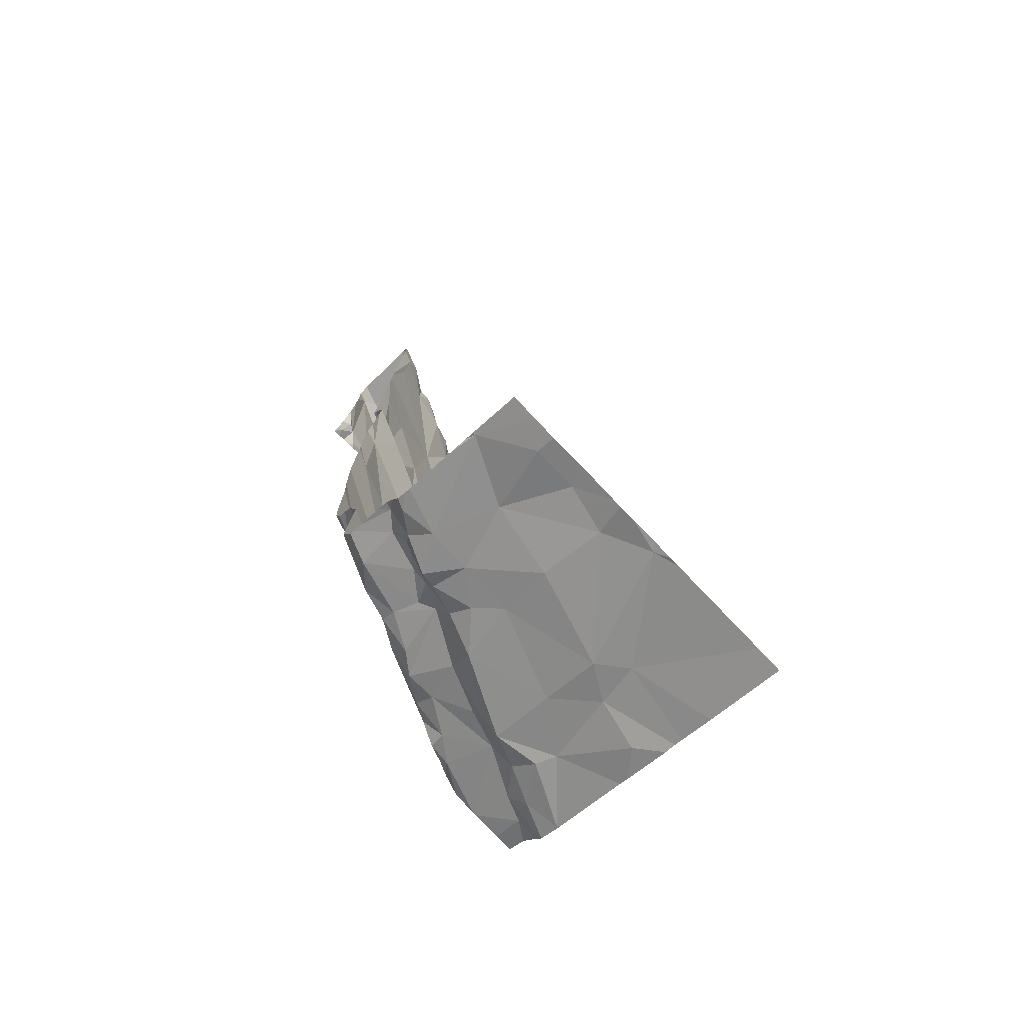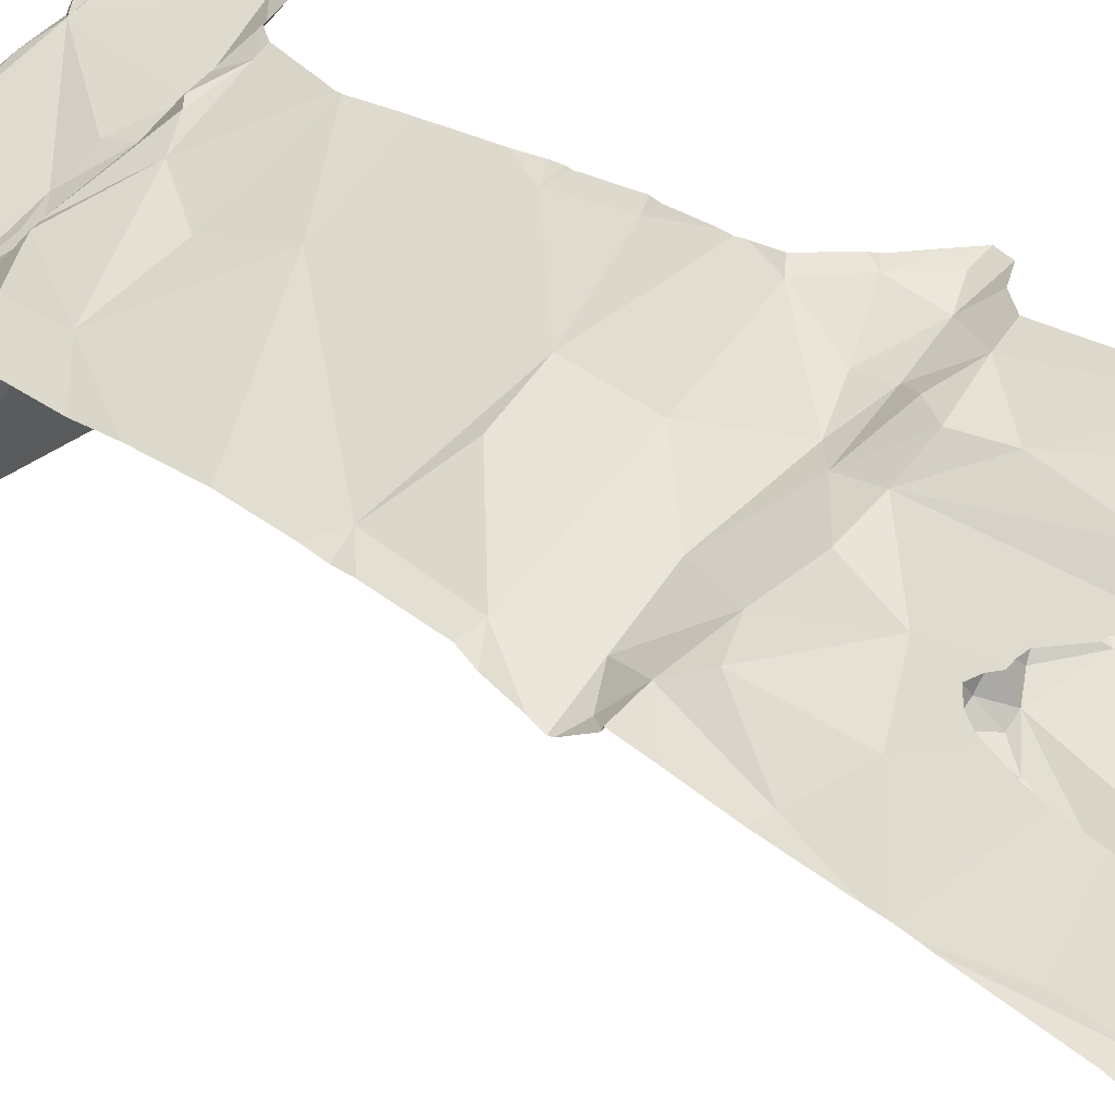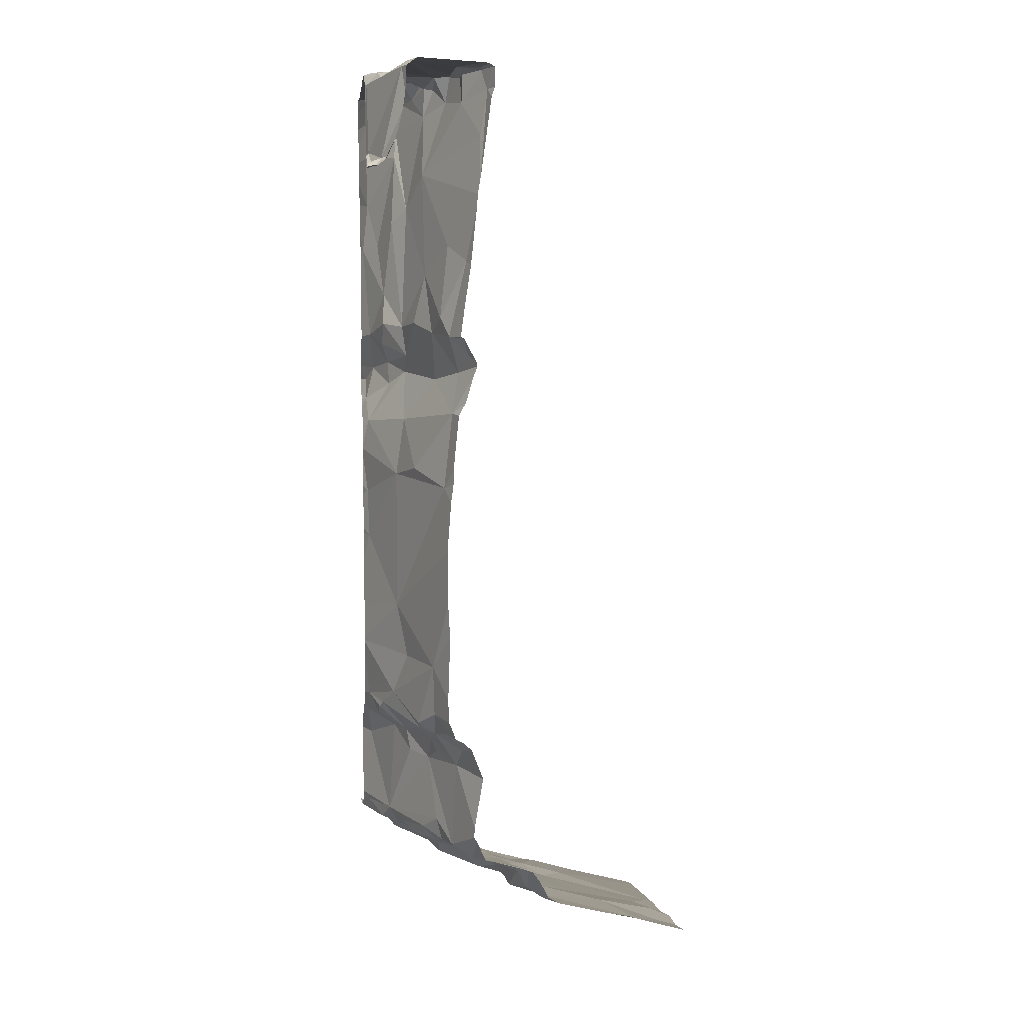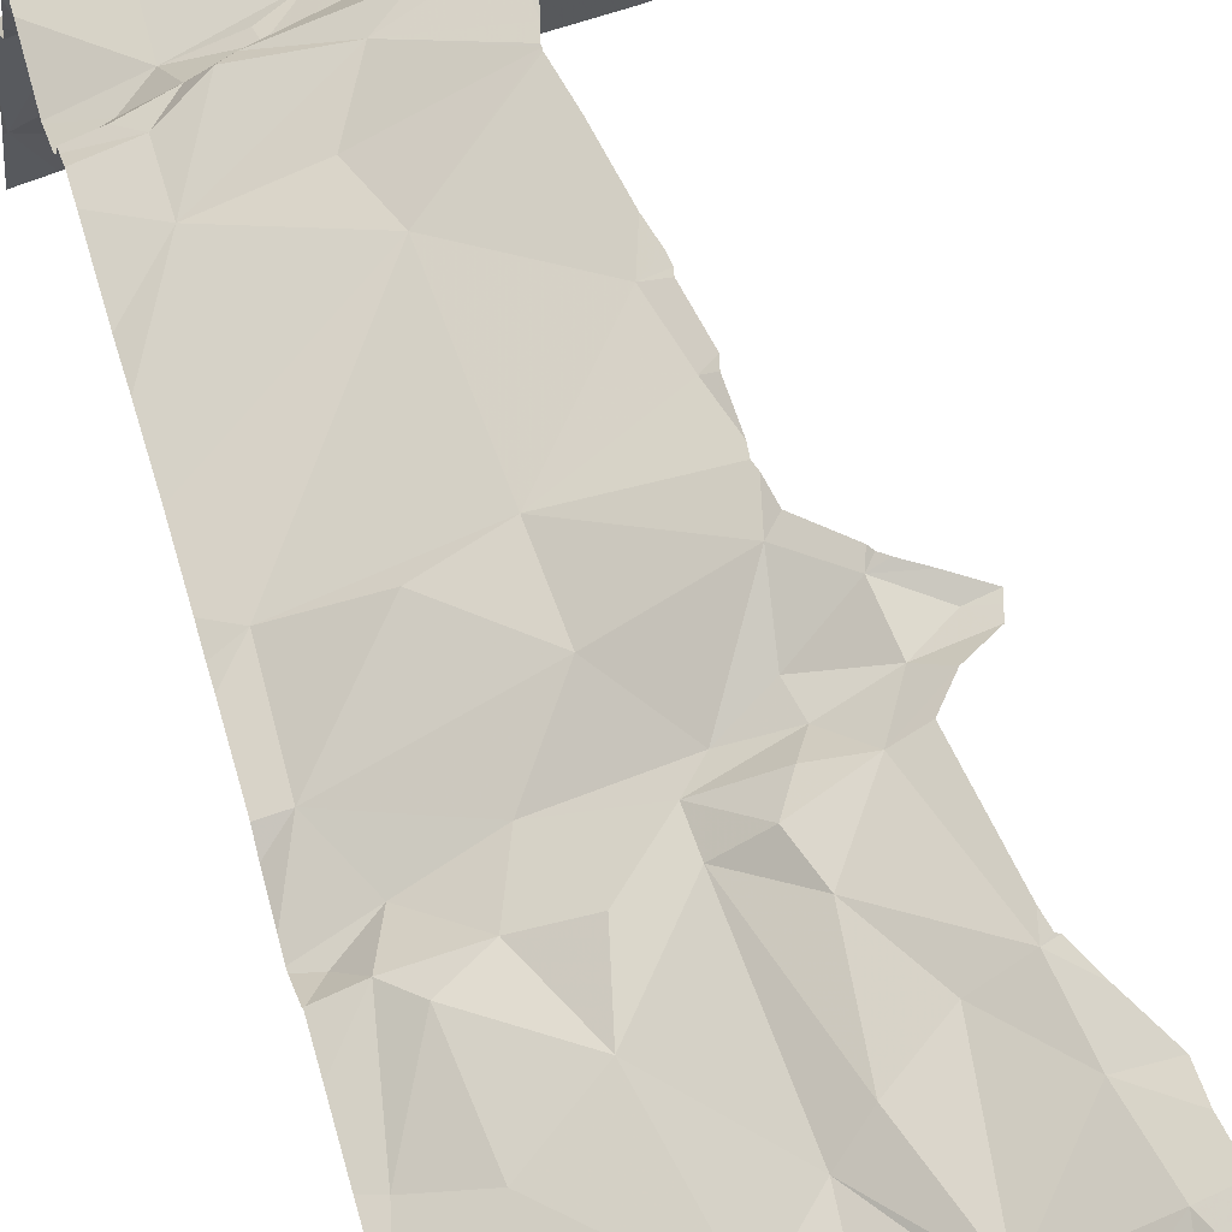
<metadata>
{"format":"obj","ext":"obj","renderer":"f3d","projection":"perspective","resolution":1024,"background":"white","views":[{"elev":-73.3,"azim":-45.5,"up":"+Z"},{"elev":29.7,"azim":-44.5,"up":"+Y"},{"elev":4.3,"azim":-96.8,"up":"+Z"},{"elev":51.7,"azim":-15.4,"up":"+Y"}]}
</metadata>
<code>
v -123.4 203.4 499.6
v -123.3 202.5 496.9
v -123.5 203.4 499.6
v -123.1 203.4 497.5
v -123.2 203.4 497.6
v -123.5 203.4 499.6
v -123.6 202.5 497
v -123.8 202.6 497
v -123.2 203.4 497.6
v -123.4 202.6 496.9
v -123 203.4 497.2
v -123.1 203.4 497.2
v -123.5 202.5 497
v -123.3 202.5 496.9
v -123 203.4 497.2
v -123.3 203.3 497.2
v -123.3 203.3 497.2
v -123.2 203.3 497.2
v -123.4 203.3 498.7
v -123.5 203.2 498.6
v -123.5 203.3 498.8
v -123.4 203.3 498.8
v -123.4 203.4 497.6
v -123.3 203.4 497.6
v -123.4 203.4 497.6
v -122.8 202.8 496.9
v -123.7 203.2 498.3
v -122.9 203.4 497.2
v -123.4 203.3 497.2
v -123.5 203.2 497.2
v -123.7 203.2 497.8
v -123.6 203.3 497.6
v -123.7 203.2 497.6
v -122.9 203.4 499.5
v -123.8 202.9 497.2
v -122.9 203.4 499.5
v -123.1 203.4 497.5
v -123.5 203.2 499.6
v -123.4 203.3 499.6
v -123.4 203.2 499.5
v -122.8 202.5 496.8
v -123.7 203.2 499.6
v -123.6 203.2 499.6
v -123.6 203.1 499.6
v -123.5 203.4 499.6
v -123.5 203.4 499.5
v -123.6 203.4 499.6
v -123.6 203.4 499.5
v -123.7 202.5 497
v -123.4 203.4 499.6
v -123.6 203.3 499.6
v -123.7 203.3 499.6
v -123.3 203.4 497.6
v -123.7 203.1 499.5
v -123.7 203.1 497.2
v -123.7 203 497.2
v -123.1 203.4 498.7
v -123.2 203.3 498.7
v -123.2 203.4 498.8
v -122.8 203.2 497
v -123.8 203.1 499.6
v -122.8 202.5 496.8
v -123.7 203.1 499.6
v -123.4 202.7 497
v -123.1 202.8 497
v -123.7 203.1 498.7
v -122.9 202.5 496.9
v -123.8 203.1 498.8
v -123.5 203.2 499.3
v -123.5 203.2 499.5
v -123.4 203.2 499.5
v -123.5 203.2 499.6
v -123.6 203.1 499.6
v -123.8 203.3 499.6
v -122.8 202.5 496.8
v -123.2 203.4 498.5
v -123.3 203.3 498.6
v -123.1 203.4 498.6
v -123.8 202.5 497
v -123.3 203.3 497.2
v -123.5 203.2 497.2
v -123.6 203.2 497.2
v -123.4 203.3 497.7
v -123.4 203.3 497.5
v -123.3 203.4 498.9
v -123.3 203.4 498.8
v -123.2 203.4 497.6
v -123.1 203.4 497.5
v -123.2 203.3 499.4
v -123.1 203.3 499.5
v -123.1 203.4 499.4
v -123.4 202.9 497
v -123.7 203.1 499.4
v -123.6 203.1 499.5
v -123 203.4 499.5
v -123 203.4 499.6
v -123.4 203.2 499.6
v -123.3 203.3 499.5
v -123.7 203.1 499.6
v -123.6 203.3 497.6
v -123.7 203.2 498.8
v -123.6 203.2 498.8
v -123.7 203.2 498.8
v -123.2 202.5 496.9
v -122.9 203.3 497.1
v -123.1 203.2 497.1
v -123.1 203.4 497.2
v -123.3 202.5 496.9
v -123.4 202.5 496.9
v -123.1 203 497
v -123 202.9 497
v -123 203.1 497
v -122.9 202.9 497
v -123.2 202.5 496.9
v -122.8 202.8 496.9
v -123.4 202.5 496.9
v -123.4 202.5 496.9
v -123.1 203.2 497.1
v -123.2 203.2 497.1
v -123 203.2 497.1
v -123.1 202.8 497
v -123.7 202.5 496.9
v -123.7 202.9 497.1
v -123.8 202.9 497.1
v -123.6 202.5 496.9
v -123.6 202.7 497
v -123.5 203.1 497.2
v -123.3 203.1 497.1
v -122.8 203.2 497.1
v -123 203.3 497.1
v -122.9 203.3 497.1
v -123 203.1 497
v -123.3 203.1 497.1
v -123.2 203.4 497.2
v -123.1 203.4 497.2
v -123.1 203.4 499.1
v -123.2 203.4 499.1
v -123.1 203.4 499.2
v -123.2 203.3 499.4
v -123.4 203.3 498.5
v -123.4 203.3 498.3
v -123.2 203.3 499.6
v -123.2 203.3 499.5
v -123.4 203.3 497.5
v -123.3 203.3 497.5
v -123.3 203.3 498.7
v -123.1 203.4 499.5
v -123.3 203.3 499.1
v -123.4 203.3 499.2
v -123.1 203.4 499.6
v -123.2 203.3 499.5
v -123.1 203.4 498.6
v -123 203.4 499.6
v -123.2 203.4 498.3
v -123.3 203.4 498.1
v -123.3 203.4 498.8
v -123.5 203.2 497.3
v -123.5 203.2 497.4
v -122.8 203.2 497.1
v -122.8 203.2 497.1
v -123.7 203.1 498.7
v -122.8 203.3 497.1
v -123.5 203.2 499
v -123.7 203.2 497.6
v -123.6 203.2 497.5
v -123.2 203.2 497.1
v -123.5 203.2 497.5
v -123.5 203.2 497.5
v -123.5 203.1 497.1
v -123.6 203.2 497.2
v -123.7 203.2 498.5
v -123.6 203.3 498.4
v -123.7 203.4 499.3
v -123.8 203.4 499.3
v -123.8 203.4 499.3
v -123.7 203.4 499.3
v -123.6 203.4 499.3
v -123.2 203.3 499.6
v -123.3 203.3 499.6
v -123.4 203.2 499.5
v -123.6 203.2 499
v -123.8 203.3 499.3
v -122.8 203.4 497.2
v -122.8 203.3 497.1
v -123.7 203.1 497.5
v -123.6 203.2 497.6
v -123.7 203.1 499
v -122.8 203.3 497.1
v -122.8 203.3 497.1
v -123.7 202.9 497
v -122.8 203.2 497.1
v -123.6 203 497.2
v -123.6 203 497.1
v -123.7 203 497.1
v -123.4 203 497.1
v -123.5 202.9 497
v -123.5 203 497.1
v -123.5 203 497.1
v -122.8 202.7 496.9
v -123.5 203.4 499.5
v -123.5 203.2 497.2
v -123.6 203 497.1
v -122.8 202.8 496.9
v -122.8 203 497
v -123.5 203.3 497.9
v -123.5 203.3 497.8
v -122.8 203 497
v -123.6 202.5 496.9
v -123.8 202.6 497
v -123.8 202.6 497
v -123.8 202.6 497
v -123.1 203.4 497.6
v -123.8 203.2 498.3
v -123.8 203.2 498.4
v -123.8 202.9 497.2
v -123.8 203 497.2
v -123.8 203 497.2
v -123.8 203.1 499.5
v -123.8 203.1 499.5
v -123.8 203.1 497.2
v -123.8 203.1 497.2
v -123.8 203.1 499.6
v -123.8 203.1 499.6
v -123.8 203.1 498.8
v -123.8 203.1 498.7
v -123.8 203.3 499.6
v -123.8 203.3 499.6
v -123.8 203.3 499.6
v -123.8 203.1 499.6
v -123.8 203.2 497.6
v -123.8 203.1 497.6
v -123.8 203.1 498.7
v -123.8 203.1 498.7
v -123.8 203.1 498.8
v -123.8 203.3 499.5
v -123.8 203.4 499.3
v -123.8 203.4 499.3
v -123.8 203.1 499.6
v -123.8 203.1 499.6
v -123.8 203.3 499.4
v -123.8 203.3 499.3
v -123.8 203.3 499.3
v -123.8 203.4 499.3
v -123.8 203.3 499.4
v -123.8 203.2 497.7
v -123.8 203.2 497.6
v -123.8 203.2 497.6
v -123.8 203.1 497.5
v -123.8 203.1 499.1
v -123.8 203.1 499.2
v -123.8 203.1 499.2
v -123.8 203.1 499.2
v -123.8 203.1 499.2
v -123.8 203.1 499
v -123.8 203.1 498.9
v -123.8 203.2 498.8
v -123.8 203.1 499.5
v -123.8 203.1 498.6
v -123.8 203.2 498.5
v -123.8 202.9 497.1
v -123.8 203.1 497.3
v -123.8 203.1 497.4
v -123.8 203.1 497.3
v -123.8 203.1 497.5
v -123.8 203.1 497.3
v -123.8 202.9 497.1
v -123.8 202.9 497.1
v -123.8 202.8 497.1
v -123.8 202.7 497
v -123.8 202.6 497
v -123.8 202.6 497
v -123.8 203.2 498.3
v -123.8 203.2 498.1
v -123.8 203.2 498
v -123.8 203.2 497.9
v -123.1 203.4 497.3
v -123.1 203.4 498.7
v -123.1 203.4 498.8
v -123 203.4 499.4
v -123 203.4 499.4
v -123 203.4 497.2
v -122.9 203.4 499.5
v -123.2 203.4 497.6
v -123.1 203.4 497.4
v -123.3 203.4 497.8
v -123.2 203.4 497.6
v -123.2 203.4 497.6
v -123.7 203.4 499.3
v -123.7 203.4 499.3
v -123.3 203.4 499.6
v -123.3 203.4 499.6
v -123.8 203.4 499.3
v -123.3 203.4 499.6
v -123.6 203.4 499.3
v -123.7 203.4 499.3
v -123.3 203.4 497.8
v -123.3 203.4 497.8
v -123.2 203.4 498.4
v -123.2 203.4 498.4
v -123.3 203.4 497.8
v -123.3 203.4 497.9
v -123.2 203.4 498.1
v -123.2 203.4 498.4
v -123.1 203.4 499.6
v -123.1 203.4 499.6
v -123 203.4 498.7
v -123 203.4 498.7
v -123.1 203.4 498.6
v -123.1 203.4 498.6
v -122.9 203.4 497.2
v -123 203.4 499.6
v -123.1 203.4 498.6
v -123.1 203.4 499.1
v -123.1 203.4 499
v -123.1 203.4 499.1
v -123.6 203.4 499.3
v -123.1 203.4 499.1
v -123 203.4 499.2
v -123 203.4 498.6
v -122.9 203.4 499.5
v -123 203.4 497.5
v -123 203.4 499.3
v -123.1 203.4 498.6
v -123.1 203.4 497.2
v -123.2 203.4 498.2
v -123.2 203.4 498.3
v -123 203.4 499.6
v -123.2 203.4 498.1
v -123 203.4 497.2
v -123.2 203.4 498.1
v -123.2 203.4 498.5
v -123.2 203.4 499.6
v -123.6 203.4 499.3
v -123.6 203.4 499.5
v -123.5 203.4 499.5
v -123.5 203.4 499.5
v -123.2 203.4 498.3
v -123.8 203.4 499.3
v -123.2 203.4 498.1
v -122.8 203.4 497.2
v -123.8 203.4 499.3
f 34 96 95
f 7 8 122
f 50 39 179
f 109 10 117
f 300 205 296
f 37 88 321
f 13 7 125
f 122 210 49
f 17 16 18
f 20 19 21
f 19 22 21
f 24 23 25
f 30 29 16
f 32 31 33
f 299 141 298
f 298 154 337
f 39 38 40
f 43 42 44
f 46 47 6
f 46 48 47
f 52 51 48
f 24 53 9
f 220 55 221
f 58 57 59
f 117 13 116
f 61 63 222
f 65 64 10
f 66 68 224
f 70 69 71
f 70 72 73
f 226 74 227
f 77 76 78
f 297 83 285
f 51 47 48
f 46 74 48
f 29 80 16
f 55 81 82
f 31 32 83
f 25 23 84
f 59 85 86
f 4 88 37
f 90 89 91
f 65 92 64
f 1 39 50
f 54 93 94
f 34 95 36
f 97 40 98
f 99 63 61
f 99 54 94
f 23 83 100
f 102 101 103
f 28 183 310
f 15 106 11
f 110 65 111
f 112 111 113
f 207 113 204
f 119 118 120
f 203 121 115
f 124 123 35
f 49 210 79
f 10 126 13
f 65 110 92
f 55 127 81
f 128 110 118
f 16 80 18
f 112 110 111
f 113 111 203
f 62 121 67
f 2 121 65
f 212 87 4
f 129 112 207
f 130 120 131
f 129 132 112
f 132 120 118
f 112 132 118
f 118 110 112
f 133 80 29
f 131 132 129
f 17 134 135
f 17 135 12
f 24 83 23
f 131 120 132
f 67 121 104
f 4 87 88
f 162 130 188
f 62 41 121
f 188 131 184
f 131 129 160
f 137 136 138
f 106 18 80
f 106 107 18
f 106 119 120
f 59 57 277
f 130 105 106
f 139 137 138
f 77 78 57
f 85 59 136
f 76 140 141
f 143 142 98
f 145 144 17
f 76 77 146
f 95 90 91
f 95 91 279
f 95 147 90
f 96 147 95
f 91 89 139
f 149 148 139
f 147 96 150
f 90 147 150
f 150 151 90
f 78 152 57
f 11 105 281
f 208 13 125
f 88 145 17
f 153 96 34
f 145 84 144
f 155 154 141
f 136 137 85
f 137 148 85
f 58 156 19
f 59 156 58
f 59 86 156
f 9 145 283
f 88 17 276
f 87 145 88
f 107 135 134
f 134 18 107
f 30 17 157
f 283 87 287
f 17 144 158
f 134 17 18
f 57 58 77
f 20 21 102
f 84 145 53
f 24 25 53
f 84 53 25
f 146 58 19
f 146 77 58
f 85 148 22
f 22 86 85
f 156 86 19
f 20 146 19
f 146 140 76
f 20 140 146
f 102 161 20
f 148 149 22
f 101 102 163
f 103 66 161
f 158 165 82
f 119 106 166
f 106 80 166
f 168 167 165
f 16 17 30
f 133 29 169
f 157 158 82
f 158 144 84
f 158 84 167
f 30 157 170
f 100 167 84
f 232 161 233
f 83 32 100
f 84 23 100
f 22 19 86
f 141 140 172
f 149 69 163
f 102 21 163
f 22 163 21
f 296 206 83
f 174 173 175
f 288 176 289
f 148 137 139
f 177 176 173
f 142 178 290
f 89 90 143
f 90 151 143
f 74 52 48
f 177 74 46
f 179 39 97
f 51 45 47
f 151 178 143
f 175 173 288
f 174 175 236
f 139 89 149
f 50 179 293
f 142 179 98
f 97 98 179
f 179 142 291
f 47 45 3
f 150 178 151
f 45 51 39
f 51 38 39
f 180 40 38
f 40 97 39
f 70 180 38
f 178 142 143
f 69 149 71
f 71 149 89
f 176 177 294
f 138 91 139
f 71 98 40
f 74 177 173
f 72 70 38
f 52 43 38
f 38 51 52
f 238 52 239
f 295 176 294
f 163 181 101
f 235 173 240
f 182 174 237
f 294 177 316
f 293 179 291
f 240 182 244
f 33 31 245
f 164 185 186
f 230 33 247
f 140 20 171
f 103 68 66
f 185 164 231
f 186 32 33
f 33 164 186
f 167 100 186
f 81 127 169
f 103 161 102
f 249 181 250
f 101 181 187
f 180 70 71
f 43 72 38
f 89 143 71
f 143 98 71
f 180 71 40
f 73 44 94
f 73 43 44
f 52 42 43
f 73 94 70
f 222 42 238
f 94 69 70
f 251 54 252
f 250 69 253
f 103 101 187
f 103 187 254
f 99 94 44
f 99 44 42
f 99 42 63
f 292 175 288
f 190 123 124
f 219 61 229
f 72 43 73
f 61 54 99
f 69 94 93
f 69 93 251
f 126 190 8
f 161 66 225
f 193 192 194
f 196 195 197
f 291 142 290
f 290 178 332
f 198 169 193
f 217 56 220
f 56 123 194
f 35 123 56
f 289 176 295
f 30 201 29
f 82 165 261
f 262 185 264
f 55 82 263
f 169 127 193
f 201 30 170
f 170 157 82
f 193 127 192
f 202 197 193
f 169 201 81
f 170 81 201
f 167 168 158
f 165 186 185
f 170 82 81
f 167 186 165
f 165 158 168
f 29 201 169
f 119 166 133
f 133 128 119
f 119 128 118
f 80 133 166
f 128 198 195
f 55 56 192
f 128 133 169
f 192 127 55
f 194 192 56
f 169 198 128
f 194 202 193
f 126 64 196
f 288 173 176
f 202 196 197
f 2 65 10
f 195 198 197
f 190 124 266
f 193 197 198
f 92 196 64
f 92 110 128
f 92 128 195
f 92 195 196
f 196 202 190
f 194 123 202
f 123 190 202
f 8 190 268
f 124 35 260
f 287 87 212
f 8 7 126
f 7 13 126
f 286 24 5
f 141 27 205
f 27 172 171
f 296 83 297
f 141 154 298
f 155 141 205
f 155 205 301
f 205 27 272
f 141 172 27
f 214 171 259
f 171 172 140
f 76 141 299
f 121 2 104
f 106 120 130
f 234 103 256
f 10 64 126
f 65 121 111
f 83 24 285
f 83 206 31
f 158 157 17
f 22 149 163
f 20 161 171
f 69 181 163
f 205 31 206
f 173 174 182
f 100 32 186
f 190 126 196
f 285 24 286
f 31 205 273
f 205 206 296
f 306 152 307
f 305 153 311
f 138 136 317
f 150 96 153
f 279 138 322
f 319 78 323
f 154 155 325
f 324 107 329
f 136 59 278
f 308 76 331
f 178 150 304
f 333 46 334
f 284 88 276
f 209 8 211
f 210 8 209
f 283 145 87
f 211 8 271
f 213 27 214
f 282 153 34
f 214 27 171
f 215 35 216
f 281 105 28
f 216 35 217
f 217 35 56
f 218 54 219
f 280 95 279
f 279 91 138
f 219 54 61
f 220 56 55
f 221 55 265
f 278 59 277
f 222 63 42
f 223 61 222
f 277 57 306
f 224 68 234
f 225 66 224
f 226 52 74
f 276 17 12
f 12 135 324
f 227 74 228
f 228 74 235
f 229 61 223
f 11 106 105
f 230 164 33
f 231 164 230
f 232 171 161
f 15 107 106
f 233 161 225
f 28 105 183
f 234 68 103
f 36 95 320
f 235 74 173
f 236 175 243
f 237 174 236
f 238 42 52
f 75 41 62
f 239 52 226
f 5 24 9
f 240 173 182
f 241 182 237
f 242 182 241
f 9 53 145
f 184 131 160
f 243 175 292
f 244 182 242
f 116 13 208
f 159 129 191
f 245 31 275
f 246 33 245
f 117 10 13
f 247 33 246
f 248 185 231
f 160 129 159
f 249 187 181
f 188 130 131
f 109 2 10
f 250 181 69
f 251 93 54
f 189 105 162
f 252 54 257
f 162 105 130
f 253 69 251
f 108 2 109
f 254 187 249
f 255 103 254
f 200 46 6
f 256 103 255
f 191 129 60
f 257 54 218
f 6 47 3
f 258 171 232
f 60 129 207
f 259 171 258
f 14 2 108
f 260 35 215
f 26 113 203
f 261 165 262
f 199 121 41
f 262 165 185
f 263 82 261
f 125 7 122
f 264 185 248
f 122 8 210
f 265 55 263
f 1 45 39
f 266 124 267
f 115 121 199
f 267 124 260
f 268 190 266
f 114 2 14
f 269 8 268
f 203 111 121
f 270 8 269
f 204 113 26
f 271 8 270
f 3 45 1
f 272 27 213
f 273 205 272
f 207 112 113
f 274 31 273
f 275 31 274
f 183 105 189
f 104 2 114
f 301 205 300
f 302 155 301
f 303 76 299
f 304 150 305
f 305 150 153
f 306 57 152
f 307 152 319
f 308 78 76
f 309 78 308
f 310 183 340
f 311 153 327
f 312 78 309
f 313 136 314
f 314 136 278
f 315 136 313
f 316 177 333
f 317 136 315
f 318 138 317
f 319 152 78
f 320 95 280
f 321 88 284
f 322 138 318
f 323 78 312
f 324 135 107
f 325 155 330
f 326 154 325
f 327 153 282
f 328 155 339
f 329 107 15
f 330 155 328
f 331 76 303
f 332 178 304
f 333 177 46
f 334 46 335
f 335 46 336
f 336 46 200
f 337 154 326
f 338 243 292
f 339 155 302
f 341 243 338

</code>
